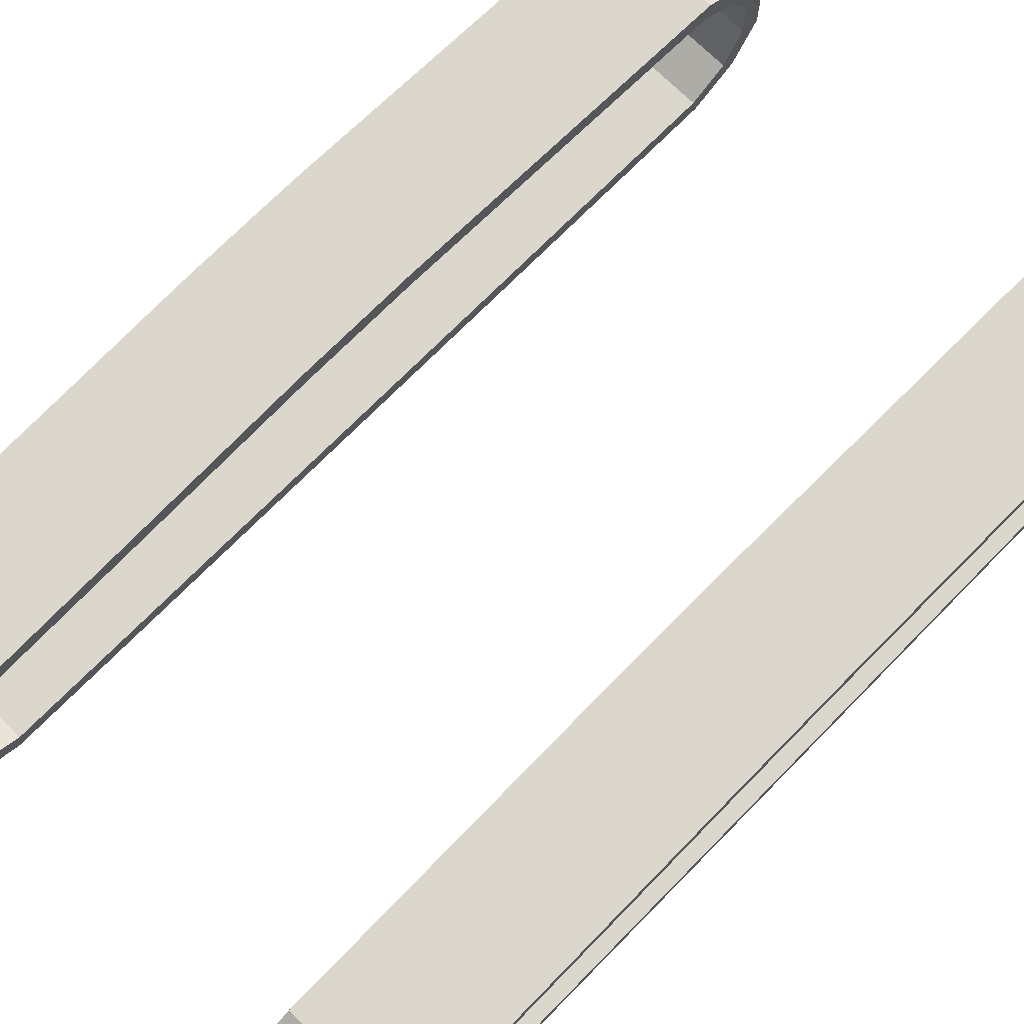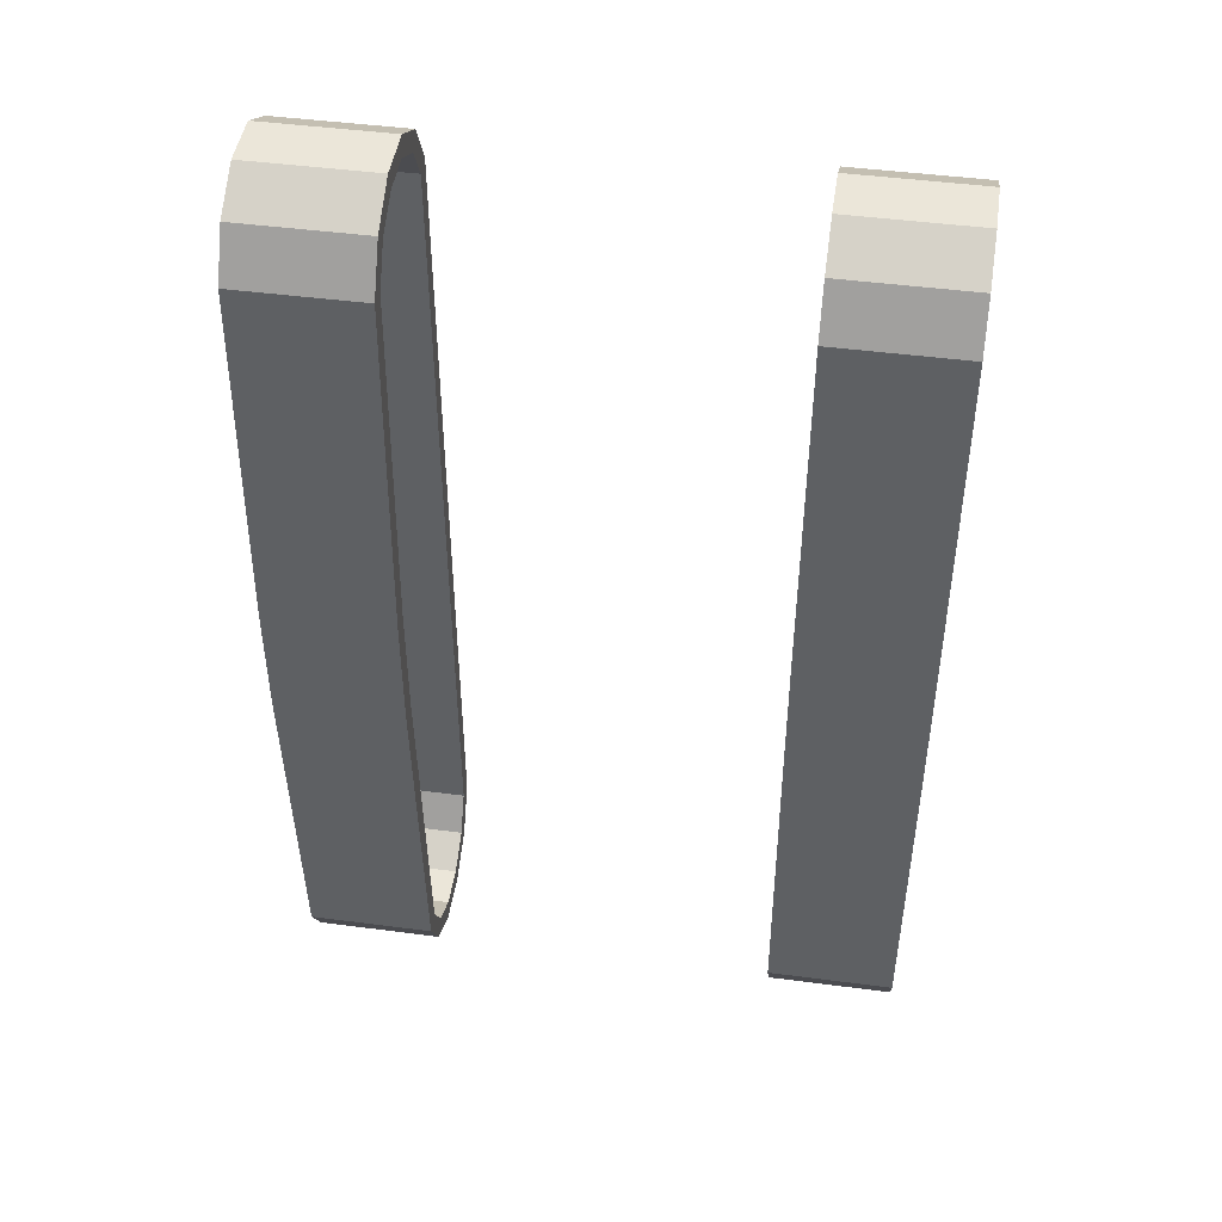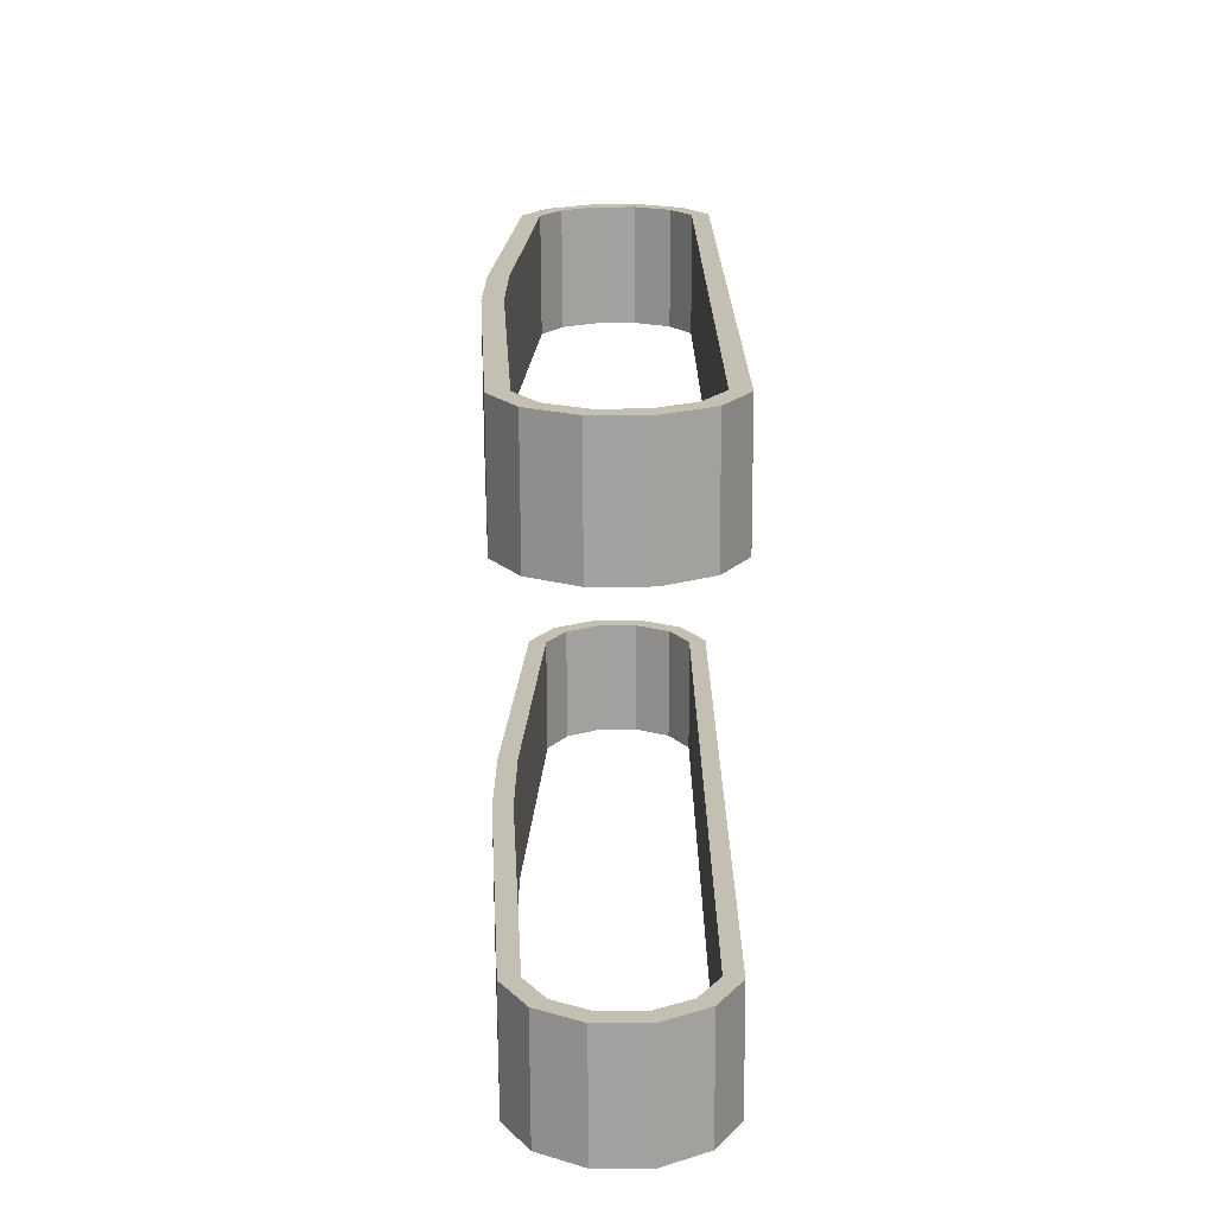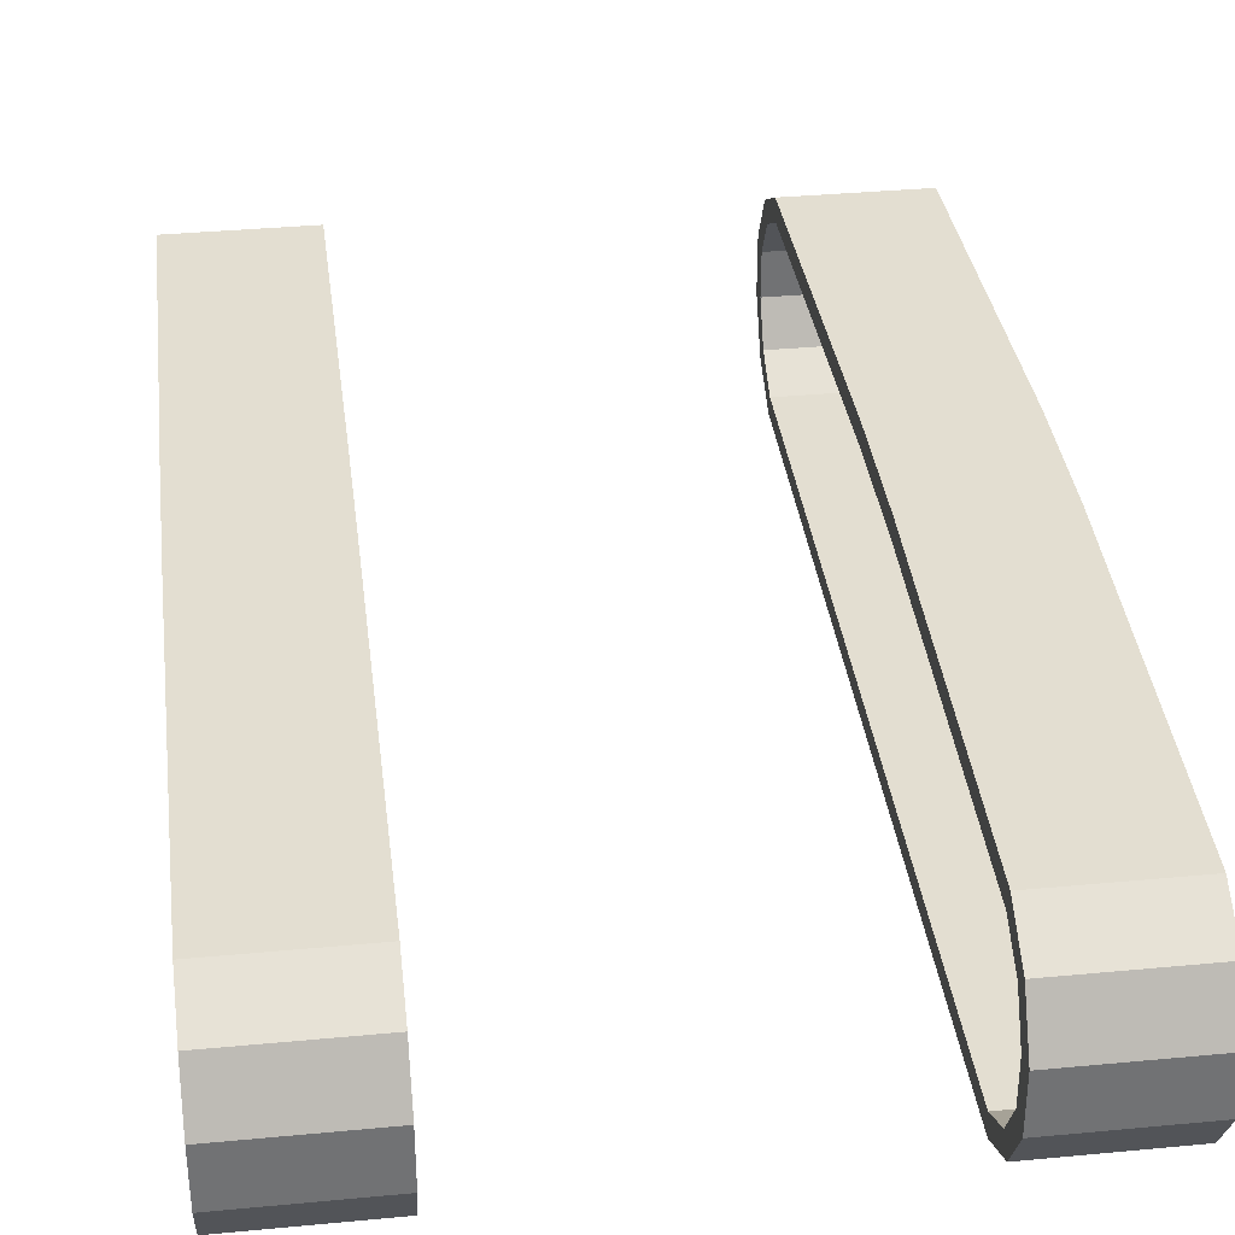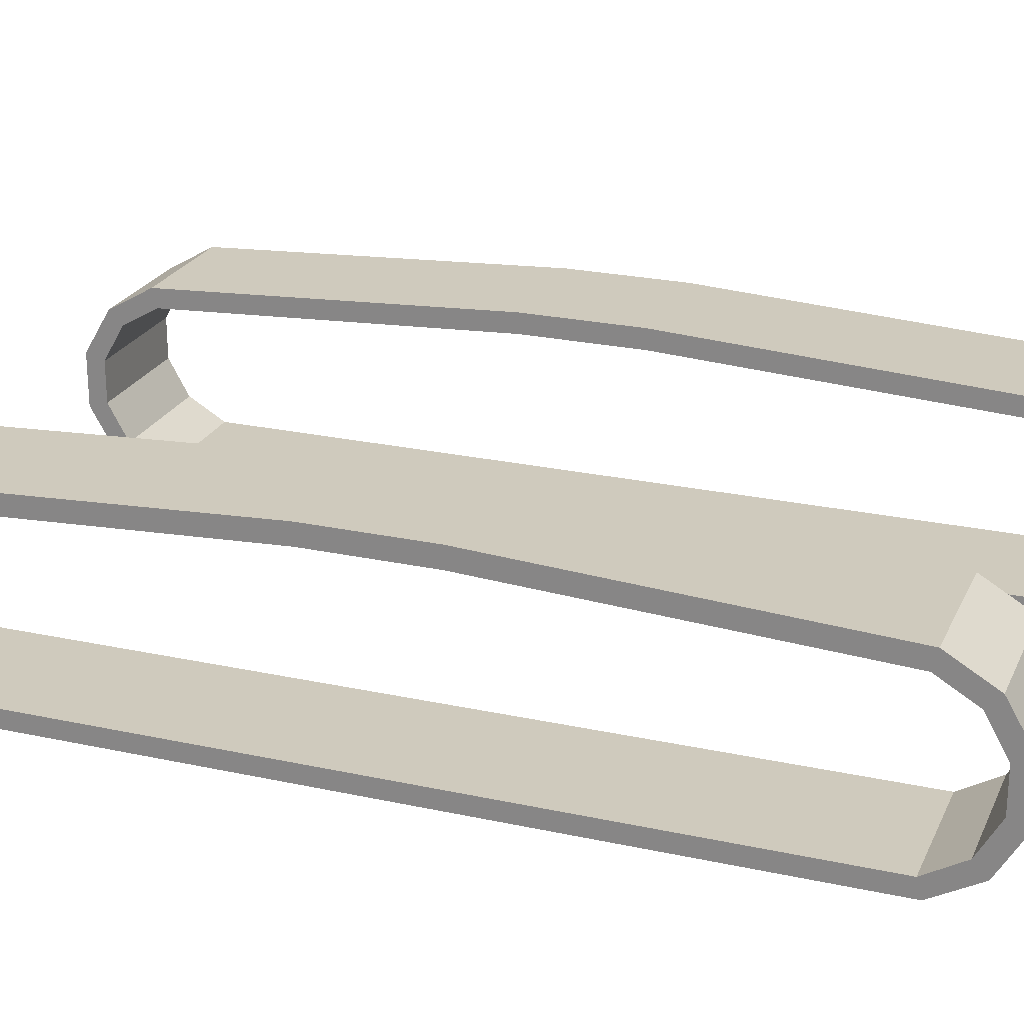
<metadata>
{"format":"obj","ext":"obj","renderer":"f3d","projection":"perspective","resolution":1024,"background":"white","views":[{"elev":72.6,"azim":-135.4,"up":"+Y"},{"elev":46.3,"azim":-171.5,"up":"+Z"},{"elev":-71.9,"azim":-89.7,"up":"+Z"},{"elev":35.8,"azim":172.9,"up":"+Y"},{"elev":23.8,"azim":110.1,"up":"+Y"}]}
</metadata>
<code>
g crane_crawler_belt
v 0.8961 0.6422 -2.498
v 0.8961 0.3687 -2.498
v 1.546 0.3687 -2.498
v 1.546 0.6422 -2.498
v 0.8961 0.3687 -2.498
v 0.8961 0.1343 -2.361
v 1.546 0.1343 -2.361
v 1.546 0.3687 -2.498
v 0.8961 0.1343 -2.361
v 0.8961 0.002442 -2.127
v 1.546 0.002442 -2.127
v 1.546 0.1343 -2.361
v 0.8961 0.002442 -2.127
v 0.8961 0.002442 2.127
v 1.546 0.002442 2.127
v 1.546 0.002442 -2.127
v 0.8961 0.002442 2.127
v 0.8961 0.1343 2.361
v 1.546 0.1343 2.361
v 1.546 0.002442 2.127
v 0.8961 0.1343 2.361
v 0.8961 0.3687 2.498
v 1.546 0.3687 2.498
v 1.546 0.1343 2.361
v 0.8961 0.3687 2.498
v 0.8961 0.6422 2.498
v 1.546 0.6422 2.498
v 1.546 0.3687 2.498
v 0.8961 0.6422 2.498
v 0.8961 0.8766 2.361
v 1.546 0.8766 2.361
v 1.546 0.6422 2.498
v 0.8961 0.8766 2.361
v 0.8961 1.013 2.127
v 1.546 1.013 2.127
v 1.546 0.8766 2.361
v 0.8961 0.09523 -2.102
v 1.546 0.09523 -2.102
v 1.546 0.09523 2.102
v 0.8961 0.09523 2.102
v 0.8961 1.013 -2.127
v 0.8961 0.8766 -2.361
v 1.546 0.8766 -2.361
v 1.546 1.013 -2.127
v 0.8961 0.8766 -2.361
v 0.8961 0.6422 -2.498
v 1.546 0.6422 -2.498
v 1.546 0.8766 -2.361
v 0.8961 0.2075 -2.293
v 1.546 0.2075 -2.293
v 1.546 0.09523 -2.102
v 0.8961 0.09523 -2.102
v -0.8961 0.6422 -2.498
v -1.546 0.6422 -2.498
v -1.546 0.3687 -2.498
v -0.8961 0.3687 -2.498
v -0.8961 0.3687 -2.498
v -1.546 0.3687 -2.498
v -1.546 0.1343 -2.361
v -0.8961 0.1343 -2.361
v -0.8961 0.1343 -2.361
v -1.546 0.1343 -2.361
v -1.546 0.002442 -2.127
v -0.8961 0.002442 -2.127
v -0.8961 0.002442 -2.127
v -1.546 0.002442 -2.127
v -1.546 0.002442 2.127
v -0.8961 0.002442 2.127
v -0.8961 0.002442 2.127
v -1.546 0.002442 2.127
v -1.546 0.1343 2.361
v -0.8961 0.1343 2.361
v -0.8961 0.1343 2.361
v -1.546 0.1343 2.361
v -1.546 0.3687 2.498
v -0.8961 0.3687 2.498
v -0.8961 0.3687 2.498
v -1.546 0.3687 2.498
v -1.546 0.6422 2.498
v -0.8961 0.6422 2.498
v -0.8961 0.6422 2.498
v -1.546 0.6422 2.498
v -1.546 0.8766 2.361
v -0.8961 0.8766 2.361
v -0.8961 0.8766 2.361
v -1.546 0.8766 2.361
v -1.546 1.013 2.127
v -0.8961 1.013 2.127
v 0.8961 0.6129 -2.4
v 1.546 0.6129 -2.4
v 1.546 0.398 -2.4
v 0.8961 0.398 -2.4
v -0.8961 1.013 -2.127
v -1.546 1.013 -2.127
v -1.546 0.8766 -2.361
v -0.8961 0.8766 -2.361
v -0.8961 0.8766 -2.361
v -1.546 0.8766 -2.361
v -1.546 0.6422 -2.498
v -0.8961 0.6422 -2.498
v 0.8961 0.398 -2.4
v 1.546 0.398 -2.4
v 1.546 0.2075 -2.293
v 0.8961 0.2075 -2.293
v 0.8961 0.09523 2.102
v 1.546 0.09523 2.102
v 1.546 0.2075 2.293
v 0.8961 0.2075 2.293
v 0.8961 0.2075 2.293
v 1.546 0.2075 2.293
v 1.546 0.398 2.4
v 0.8961 0.398 2.4
v 0.8961 0.398 2.4
v 1.546 0.398 2.4
v 1.546 0.6129 2.4
v 0.8961 0.6129 2.4
v 0.8961 0.6129 2.4
v 1.546 0.6129 2.4
v 1.546 0.8033 2.293
v 0.8961 0.8033 2.293
v 0.8961 0.8033 2.293
v 1.546 0.8033 2.293
v 1.546 0.9156 2.102
v 0.8961 0.9156 2.102
v 0.8961 0.9156 2.102
v 1.546 0.9156 2.102
v 1.546 1.013 0.3003
v 0.8961 1.013 0.3003
v 0.8961 0.9156 -2.102
v 1.546 0.9156 -2.102
v 1.546 0.8033 -2.293
v 0.8961 0.8033 -2.293
v 0.8961 0.8033 -2.293
v 1.546 0.8033 -2.293
v 1.546 0.6129 -2.4
v 0.8961 0.6129 -2.4
v 0.8961 0.1343 2.361
v 0.8961 0.002442 2.127
v 0.8961 0.09523 2.102
v 0.8961 0.2075 2.293
v 0.8961 0.3687 2.498
v 0.8961 0.398 2.4
v 0.8961 0.6422 2.498
v 0.8961 0.6129 2.4
v 0.8961 0.8766 2.361
v 0.8961 0.8033 2.293
v 0.8961 1.013 2.127
v 0.8961 0.9156 2.102
v 0.8961 1.116 0.3003
v 0.8961 1.013 0.3003
v 0.8961 1.116 -0.3003
v 0.8961 1.013 -0.3003
v 0.8961 1.013 -2.127
v 0.8961 0.9156 -2.102
v 0.8961 0.8766 -2.361
v 0.8961 0.8033 -2.293
v 0.8961 0.6422 -2.498
v 0.8961 0.6129 -2.4
v 0.8961 0.3687 -2.498
v 0.8961 0.398 -2.4
v 0.8961 0.1343 -2.361
v 0.8961 0.2075 -2.293
v 0.8961 0.002442 -2.127
v 0.8961 0.09523 -2.102
v 0.8961 0.002442 2.127
v 0.8961 0.09523 2.102
v 0.8961 1.116 -0.3003
v 0.8961 1.013 -2.127
v 1.546 1.013 -2.127
v 1.546 1.116 -0.3003
v 1.546 0.002442 2.127
v 1.546 0.2075 2.293
v 1.546 0.09523 2.102
v 1.546 0.1343 2.361
v 1.546 0.398 2.4
v 1.546 0.3687 2.498
v 1.546 0.6129 2.4
v 1.546 0.6422 2.498
v 1.546 0.8033 2.293
v 1.546 0.8766 2.361
v 1.546 0.9156 2.102
v 1.546 1.013 2.127
v 1.546 1.013 0.3003
v 1.546 1.116 0.3003
v 1.546 1.013 -0.3003
v 1.546 1.116 -0.3003
v 1.546 0.9156 -2.102
v 1.546 1.013 -2.127
v 1.546 0.8033 -2.293
v 1.546 0.8766 -2.361
v 1.546 0.6129 -2.4
v 1.546 0.6422 -2.498
v 1.546 0.398 -2.4
v 1.546 0.3687 -2.498
v 1.546 0.2075 -2.293
v 1.546 0.1343 -2.361
v 1.546 0.09523 -2.102
v 1.546 0.002442 -2.127
v 1.546 0.09523 2.102
v 1.546 0.002442 2.127
v 0.8961 1.013 -0.3003
v 1.546 1.013 -0.3003
v 1.546 0.9156 -2.102
v 0.8961 0.9156 -2.102
v -0.8961 0.6129 -2.4
v -0.8961 0.398 -2.4
v -1.546 0.398 -2.4
v -1.546 0.6129 -2.4
v -0.8961 0.398 -2.4
v -0.8961 0.2075 -2.293
v -1.546 0.2075 -2.293
v -1.546 0.398 -2.4
v -0.8961 0.2075 -2.293
v -0.8961 0.09523 -2.102
v -1.546 0.09523 -2.102
v -1.546 0.2075 -2.293
v -0.8961 0.09523 -2.102
v -0.8961 0.09523 2.102
v -1.546 0.09523 2.102
v -1.546 0.09523 -2.102
v -0.8961 0.09523 2.102
v -0.8961 0.2075 2.293
v -1.546 0.2075 2.293
v -1.546 0.09523 2.102
v -0.8961 0.2075 2.293
v -0.8961 0.398 2.4
v -1.546 0.398 2.4
v -1.546 0.2075 2.293
v -0.8961 0.398 2.4
v -0.8961 0.6129 2.4
v -1.546 0.6129 2.4
v -1.546 0.398 2.4
v -0.8961 0.6129 2.4
v -0.8961 0.8033 2.293
v -1.546 0.8033 2.293
v -1.546 0.6129 2.4
v -0.8961 0.8033 2.293
v -0.8961 0.9156 2.102
v -1.546 0.9156 2.102
v -1.546 0.8033 2.293
v -0.8961 0.9156 2.102
v -0.8961 1.013 0.3003
v -1.546 1.013 0.3003
v -1.546 0.9156 2.102
v -0.8961 0.9156 -2.102
v -0.8961 0.8033 -2.293
v -1.546 0.8033 -2.293
v -1.546 0.9156 -2.102
v -0.8961 0.8033 -2.293
v -0.8961 0.6129 -2.4
v -1.546 0.6129 -2.4
v -1.546 0.8033 -2.293
v -0.8961 1.013 -0.3003
v -0.8961 0.9156 -2.102
v -1.546 0.9156 -2.102
v -1.546 1.013 -0.3003
v -1.546 0.002442 -2.127
v -1.546 0.09523 2.102
v -1.546 0.002442 2.127
v -1.546 0.09523 -2.102
v -1.546 0.1343 -2.361
v -1.546 0.2075 -2.293
v -1.546 0.3687 -2.498
v -1.546 0.398 -2.4
v -1.546 0.6422 -2.498
v -1.546 0.6129 -2.4
v -1.546 0.8766 -2.361
v -1.546 0.8033 -2.293
v -1.546 1.013 -2.127
v -1.546 0.9156 -2.102
v -1.546 1.116 -0.3003
v -1.546 1.013 -0.3003
v -1.546 1.013 0.3003
v -1.546 1.116 0.3003
v -1.546 1.013 2.127
v -1.546 0.9156 2.102
v -1.546 0.8766 2.361
v -1.546 0.8033 2.293
v -1.546 0.6422 2.498
v -1.546 0.6129 2.4
v -1.546 0.3687 2.498
v -1.546 0.398 2.4
v -1.546 0.1343 2.361
v -1.546 0.2075 2.293
v -1.546 0.002442 2.127
v -1.546 0.09523 2.102
v -0.8961 0.1343 2.361
v -0.8961 0.09523 2.102
v -0.8961 0.002442 2.127
v -0.8961 0.2075 2.293
v -0.8961 0.3687 2.498
v -0.8961 0.398 2.4
v -0.8961 0.6422 2.498
v -0.8961 0.6129 2.4
v -0.8961 0.8766 2.361
v -0.8961 0.8033 2.293
v -0.8961 1.013 2.127
v -0.8961 0.9156 2.102
v -0.8961 1.116 0.3003
v -0.8961 1.013 0.3003
v -0.8961 1.013 -0.3003
v -0.8961 1.116 -0.3003
v -0.8961 1.013 -2.127
v -0.8961 0.9156 -2.102
v -0.8961 0.8766 -2.361
v -0.8961 0.8033 -2.293
v -0.8961 0.6422 -2.498
v -0.8961 0.6129 -2.4
v -0.8961 0.3687 -2.498
v -0.8961 0.398 -2.4
v -0.8961 0.1343 -2.361
v -0.8961 0.2075 -2.293
v -0.8961 0.002442 -2.127
v -0.8961 0.09523 -2.102
v -0.8961 0.002442 2.127
v -0.8961 0.09523 2.102
v 0.8961 1.013 2.127
v 0.8961 1.116 0.3003
v 1.546 1.116 0.3003
v 1.546 1.013 2.127
v -0.8961 1.013 2.127
v -1.546 1.013 2.127
v -1.546 1.116 0.3003
v -0.8961 1.116 0.3003
v -0.8961 1.116 -0.3003
v -1.546 1.116 -0.3003
v -1.546 1.013 -2.127
v -0.8961 1.013 -2.127
v 0.8961 1.013 -0.3003
v 0.8961 1.013 0.3003
v 1.546 1.013 0.3003
v 1.546 1.013 -0.3003
v 1.546 1.116 -0.3003
v 1.546 1.116 0.3003
v 0.8961 1.116 0.3003
v 0.8961 1.116 -0.3003
v -1.546 1.013 -0.3003
v -1.546 1.013 0.3003
v -0.8961 1.013 0.3003
v -0.8961 1.013 -0.3003
v -0.8961 1.116 -0.3003
v -0.8961 1.116 0.3003
v -1.546 1.116 0.3003
v -1.546 1.116 -0.3003
g crane_crawler_belt_0
f 3 2 1
f 4 3 1
f 7 6 5
f 8 7 5
f 11 10 9
f 12 11 9
f 15 14 13
f 16 15 13
f 19 18 17
f 20 19 17
f 23 22 21
f 24 23 21
f 27 26 25
f 28 27 25
f 31 30 29
f 32 31 29
f 35 34 33
f 36 35 33
f 39 38 37
f 40 39 37
f 43 42 41
f 44 43 41
f 47 46 45
f 48 47 45
f 51 50 49
f 52 51 49
f 55 54 53
f 56 55 53
f 59 58 57
f 60 59 57
f 63 62 61
f 64 63 61
f 67 66 65
f 68 67 65
f 71 70 69
f 72 71 69
f 75 74 73
f 76 75 73
f 79 78 77
f 80 79 77
f 83 82 81
f 84 83 81
f 87 86 85
f 88 87 85
f 91 90 89
f 92 91 89
f 95 94 93
f 96 95 93
f 99 98 97
f 100 99 97
f 103 102 101
f 104 103 101
f 107 106 105
f 108 107 105
f 111 110 109
f 112 111 109
f 115 114 113
f 116 115 113
f 119 118 117
f 120 119 117
f 123 122 121
f 124 123 121
f 127 126 125
f 128 127 125
f 131 130 129
f 132 131 129
f 135 134 133
f 136 135 133
f 139 138 137
f 140 139 137
f 140 137 141
f 142 140 141
f 142 141 143
f 144 142 143
f 144 143 145
f 146 144 145
f 146 145 147
f 148 146 147
f 148 147 149
f 150 148 149
f 149 151 150
f 151 152 150
f 152 151 153
f 154 152 153
f 154 153 155
f 156 154 155
f 156 155 157
f 158 156 157
f 158 157 159
f 160 158 159
f 160 159 161
f 162 160 161
f 162 161 163
f 164 162 163
f 164 163 165
f 166 164 165
f 169 168 167
f 170 169 167
f 173 172 171
f 172 174 171
f 172 175 174
f 175 176 174
f 175 177 176
f 177 178 176
f 177 179 178
f 179 180 178
f 179 181 180
f 181 182 180
f 181 183 182
f 183 184 182
f 184 183 185
f 186 184 185
f 185 187 186
f 187 188 186
f 187 189 188
f 189 190 188
f 189 191 190
f 191 192 190
f 191 193 192
f 193 194 192
f 193 195 194
f 195 196 194
f 195 197 196
f 197 198 196
f 197 199 198
f 199 200 198
f 203 202 201
f 204 203 201
f 207 206 205
f 208 207 205
f 211 210 209
f 212 211 209
f 215 214 213
f 216 215 213
f 219 218 217
f 220 219 217
f 223 222 221
f 224 223 221
f 227 226 225
f 228 227 225
f 231 230 229
f 232 231 229
f 235 234 233
f 236 235 233
f 239 238 237
f 240 239 237
f 243 242 241
f 244 243 241
f 247 246 245
f 248 247 245
f 251 250 249
f 252 251 249
f 255 254 253
f 256 255 253
f 259 258 257
f 258 260 257
f 257 260 261
f 260 262 261
f 261 262 263
f 262 264 263
f 263 264 265
f 264 266 265
f 265 266 267
f 266 268 267
f 267 268 269
f 268 270 269
f 269 270 271
f 270 272 271
f 272 273 271
f 273 274 271
f 274 273 275
f 273 276 275
f 275 276 277
f 276 278 277
f 277 278 279
f 278 280 279
f 279 280 281
f 280 282 281
f 281 282 283
f 282 284 283
f 283 284 285
f 284 286 285
f 289 288 287
f 288 290 287
f 287 290 291
f 290 292 291
f 291 292 293
f 292 294 293
f 293 294 295
f 294 296 295
f 295 296 297
f 296 298 297
f 297 298 299
f 298 300 299
f 300 301 299
f 301 302 299
f 302 301 303
f 301 304 303
f 303 304 305
f 304 306 305
f 305 306 307
f 306 308 307
f 307 308 309
f 308 310 309
f 309 310 311
f 310 312 311
f 311 312 313
f 312 314 313
f 313 314 315
f 314 316 315
f 319 318 317
f 320 319 317
f 323 322 321
f 324 323 321
f 327 326 325
f 328 327 325
f 331 330 329
f 332 331 329
f 335 334 333
f 336 335 333
f 339 338 337
f 340 339 337
f 343 342 341
f 344 343 341

</code>
